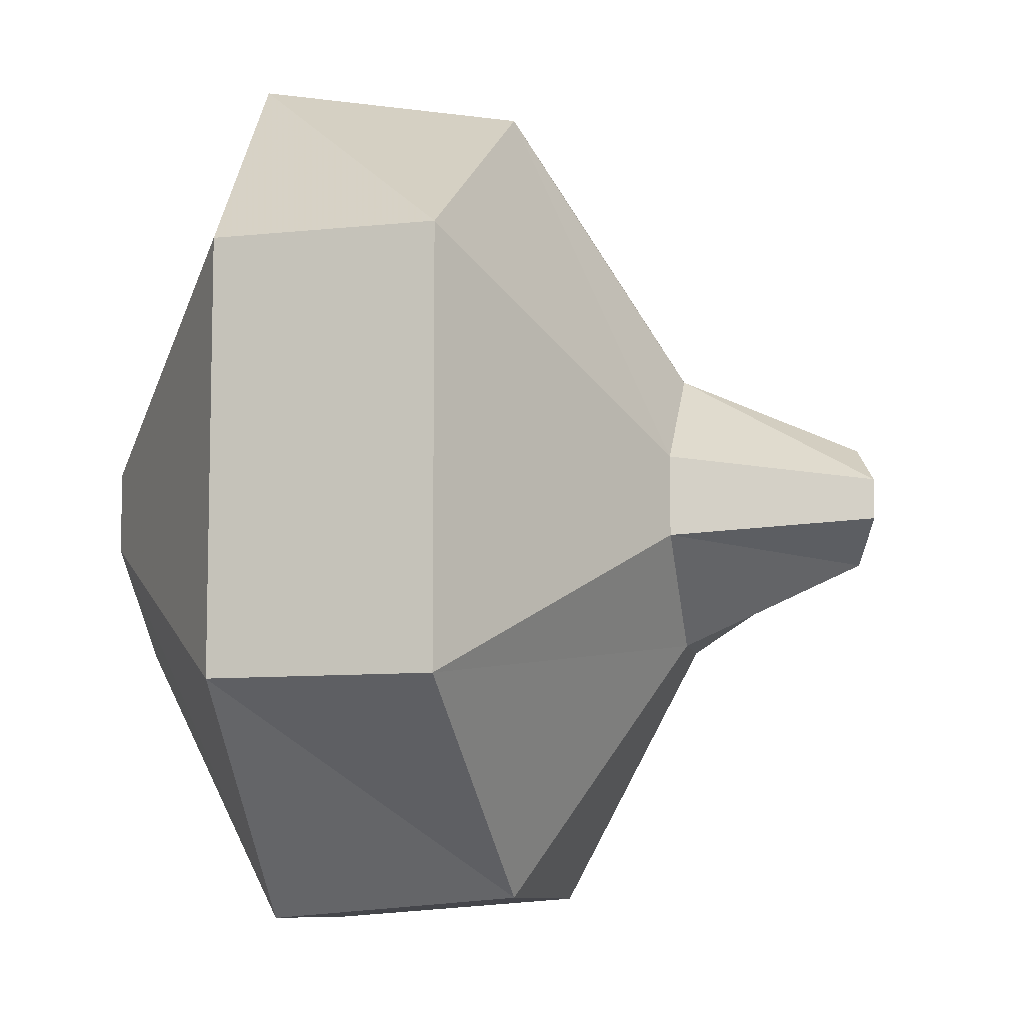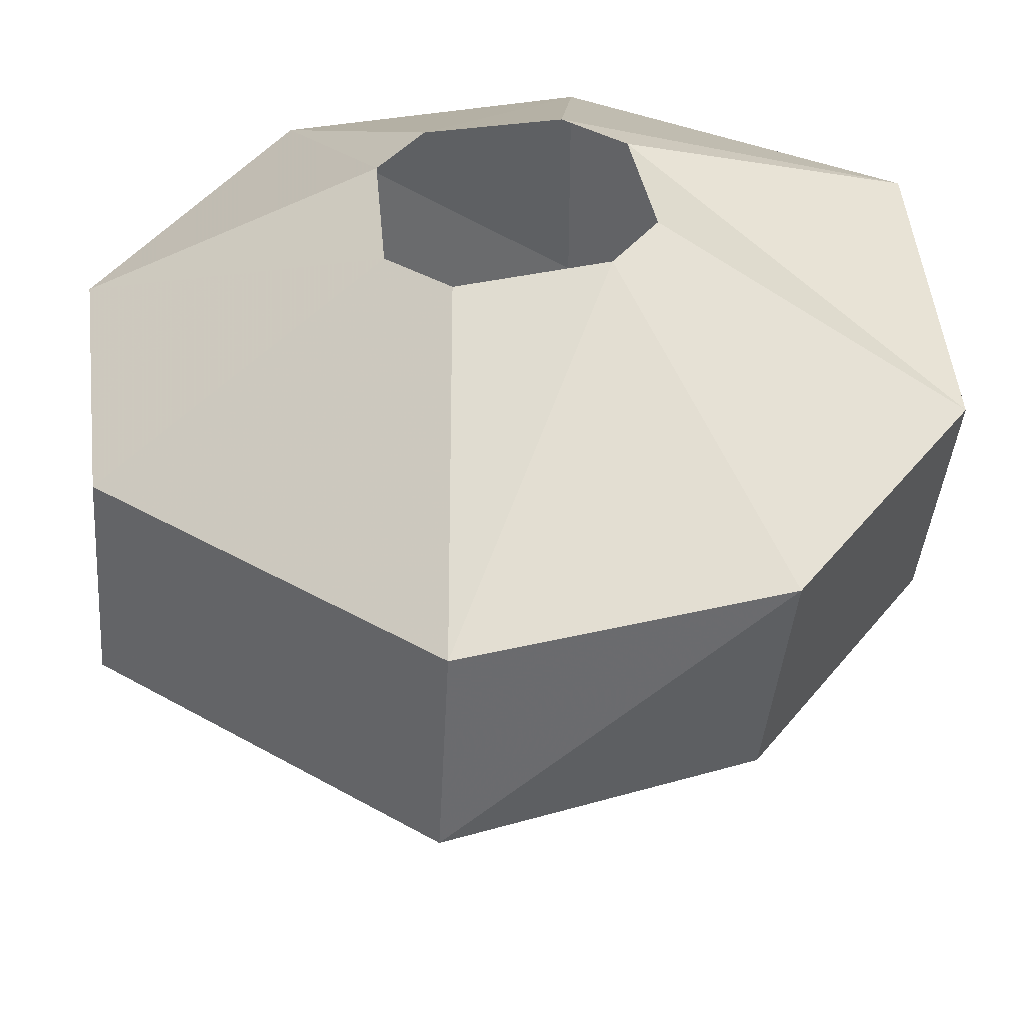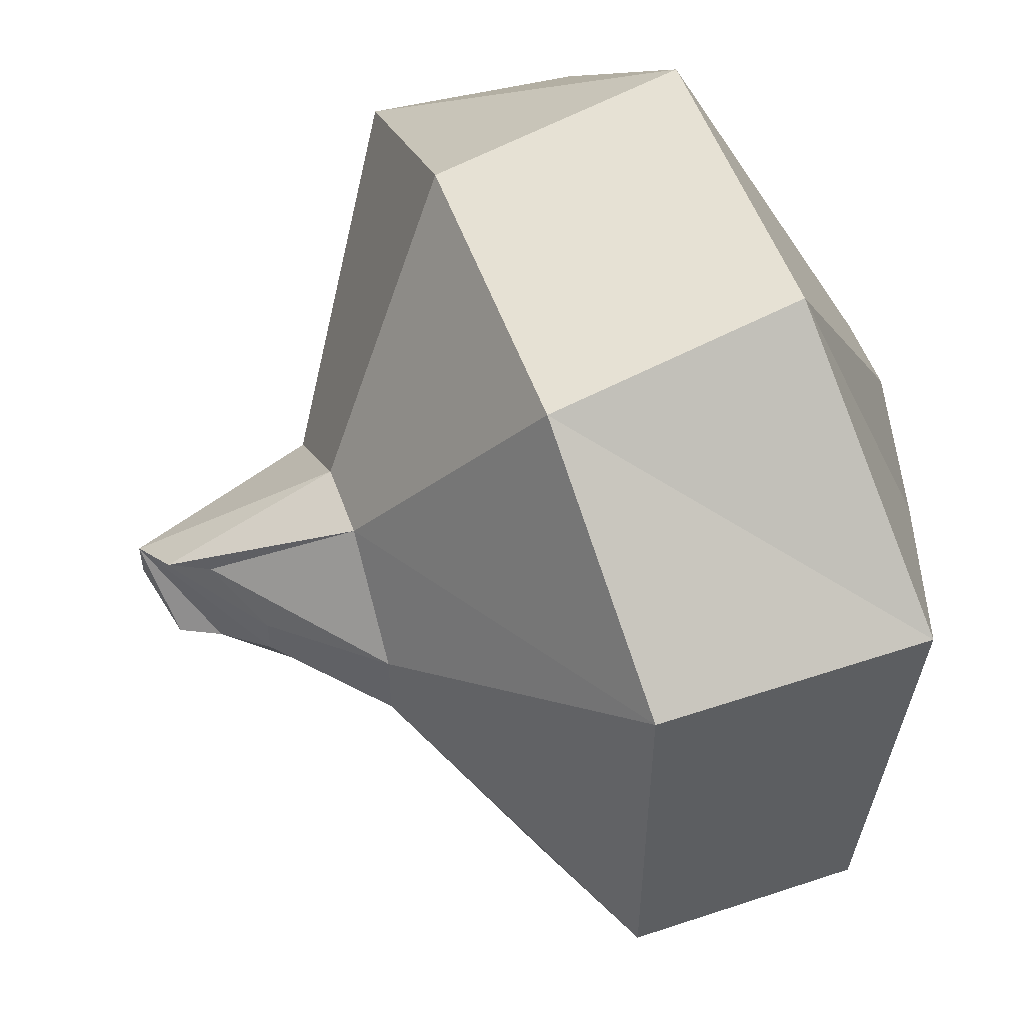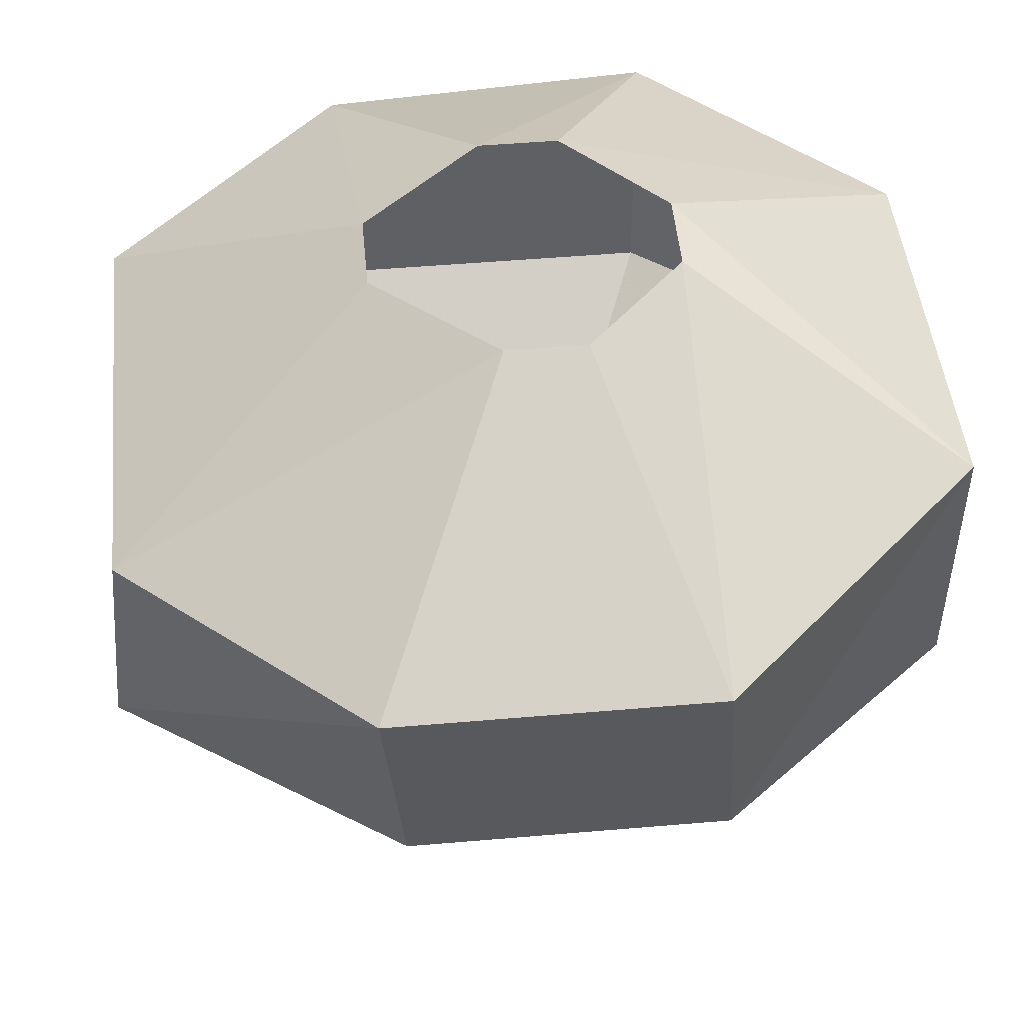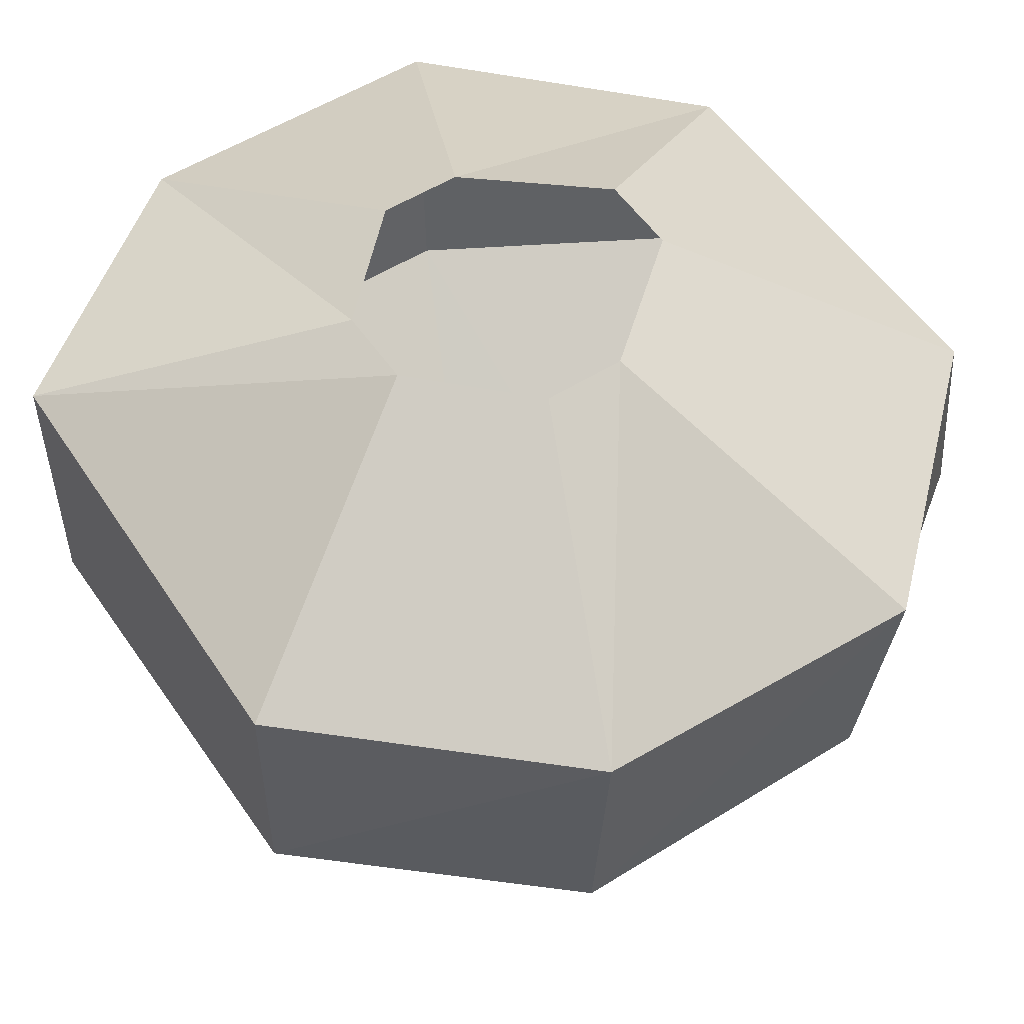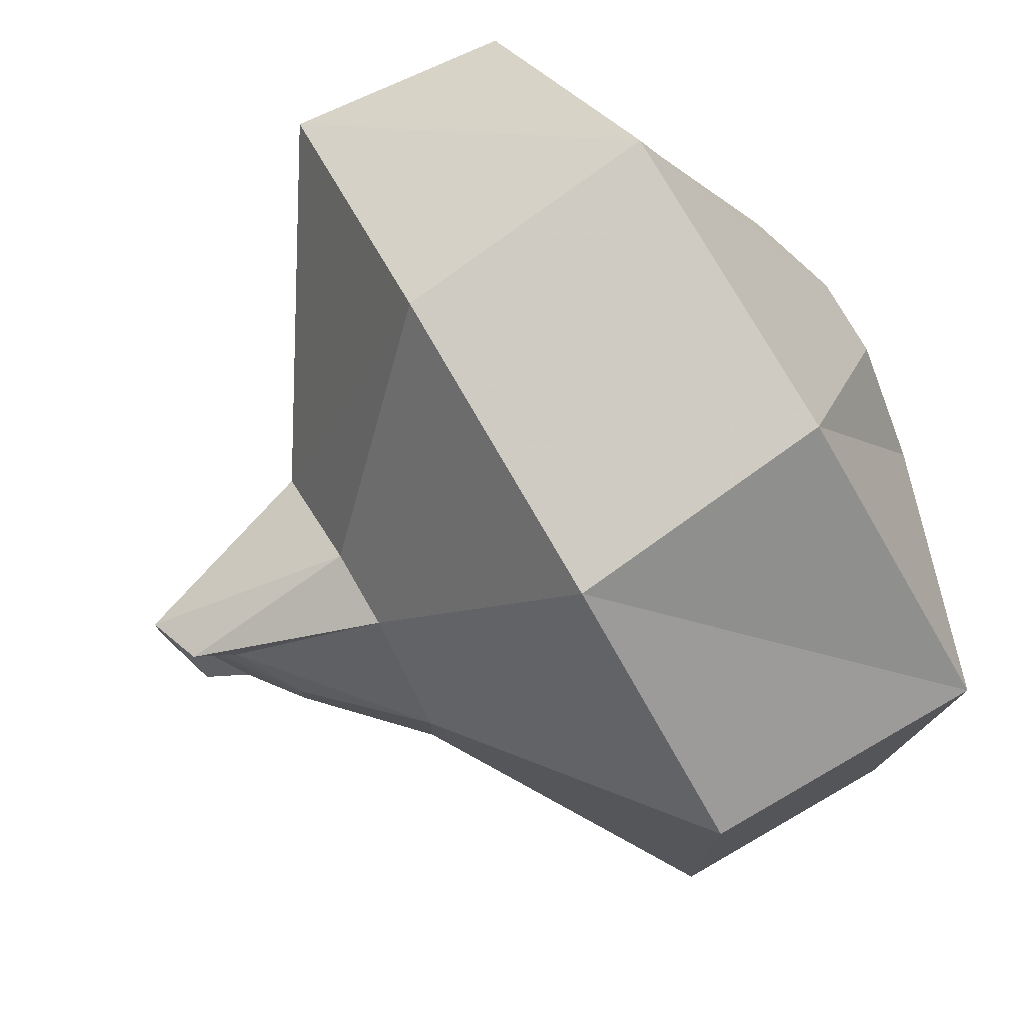
<metadata>
{"format":"obj","ext":"obj","renderer":"f3d","projection":"perspective","resolution":1024,"background":"white","views":[{"elev":-8.7,"azim":-78.8,"up":"+Z"},{"elev":40.6,"azim":-55.1,"up":"+Y"},{"elev":53.4,"azim":70.4,"up":"+Z"},{"elev":50.2,"azim":-5.4,"up":"+Y"},{"elev":53.7,"azim":146.3,"up":"+Y"},{"elev":76.4,"azim":60.1,"up":"+Z"}]}
</metadata>
<code>
o item/pumpkin
v -9 -21 20
v 7 -21 20
v 6 -8 22
v -10 -8 22
v -23 -20 11
v -9 -29 2
v -3 -29 7
v 1 -29 7
v 19 -20 11
v 19 -6 11
v 6 0 2
v 1 0 7
v -3 0 7
v -22 -9 11
v -23 -20 -10
v -9 -29 -2
v -6 -39 -1
v -6 -39 1
v -3 -38 3
v -2 -36 3
v 6 -29 2
v 19 -20 -10
v 19 -8 -10
v 6 0 -2
v 7 -21 -20
v 7 -8 -21
v 1 0 -7
v -9 -21 -20
v -10 -9 -21
v -3 0 -7
v -22 -9 -10
v -9 0 -2
v -9 0 2
v 6 -29 -2
v 1 -29 -7
v -3 -29 -7
v -3 -38 -3
v -2 -36 -3
v 1 -34 -1
v 1 -34 1
f 1 2 3
f 1 3 4
f 1 4 5
f 1 5 6
f 1 6 7
f 1 7 2
f 2 7 8
f 2 8 9
f 2 9 10
f 2 10 3
f 3 10 11
f 3 11 12
f 3 12 4
f 4 12 13
f 4 13 14
f 4 14 5
f 5 14 15
f 5 15 16
f 5 16 6
f 6 16 17
f 6 17 18
f 6 18 7
f 7 18 19
f 7 19 8
f 8 19 20
f 8 20 21
f 8 21 9
f 9 21 22
f 9 22 23
f 9 23 10
f 10 23 24
f 10 24 11
f 22 25 26
f 22 26 23
f 23 26 27
f 23 27 24
f 25 28 29
f 25 29 26
f 26 29 30
f 26 30 27
f 28 15 31
f 28 31 29
f 29 31 32
f 29 32 30
f 15 14 31
f 31 14 33
f 31 33 32
f 21 34 22
f 22 34 25
f 25 34 35
f 25 35 28
f 28 35 36
f 28 36 15
f 15 36 16
f 16 36 37
f 16 37 17
f 17 37 18
f 18 37 38
f 18 38 39
f 18 39 40
f 18 40 20
f 18 20 19
f 14 13 33
f 36 35 38
f 36 38 37
f 35 34 39
f 35 39 38
f 34 21 40
f 34 40 39
f 21 20 40

</code>
